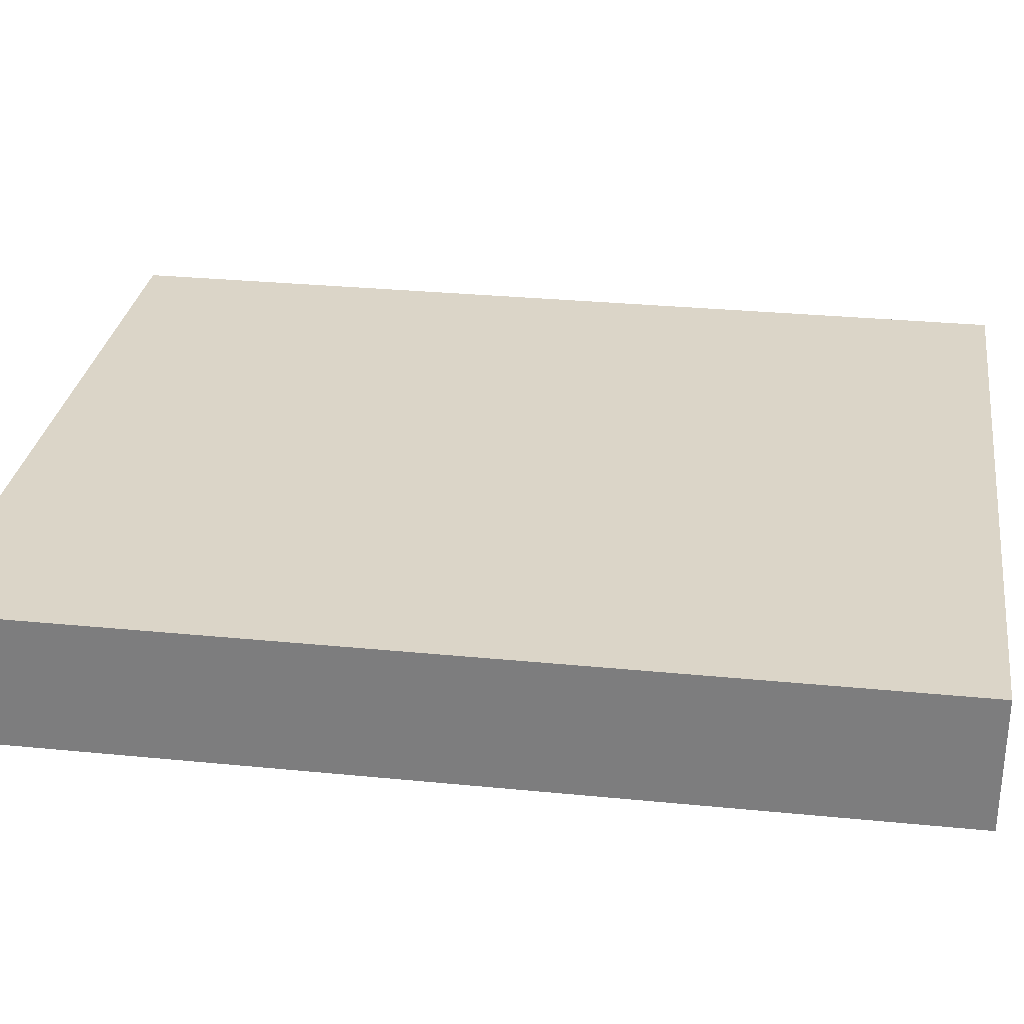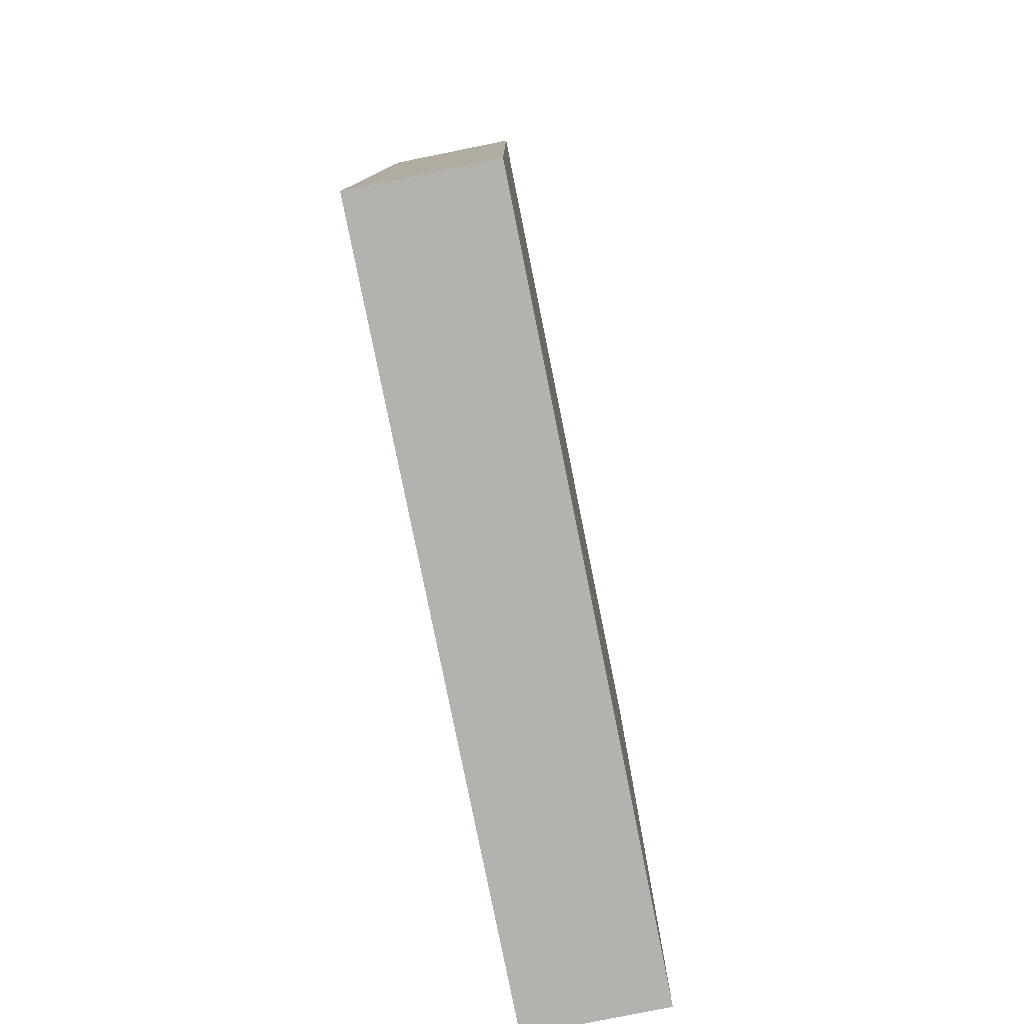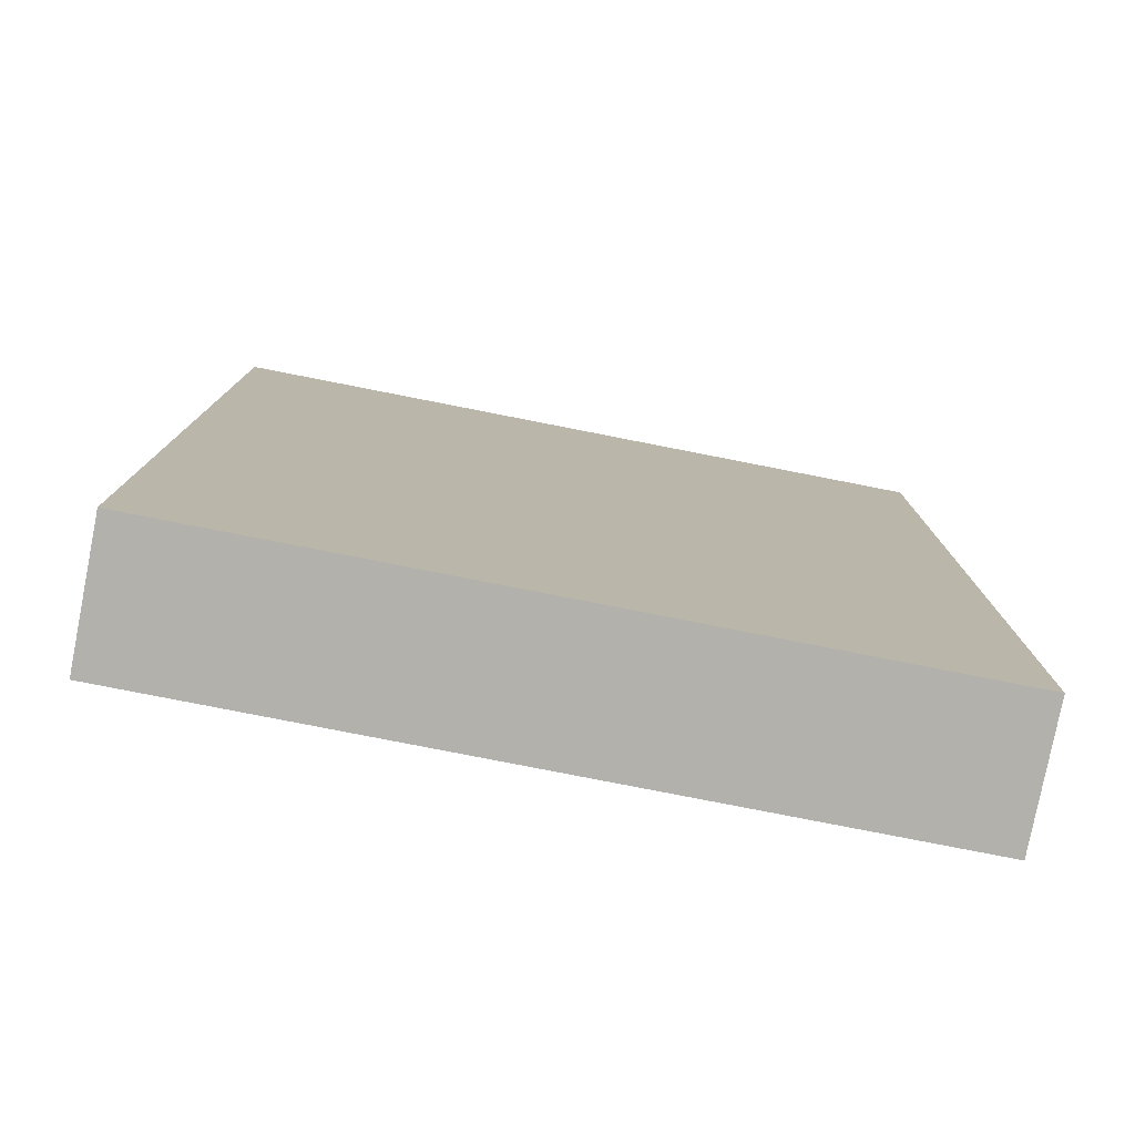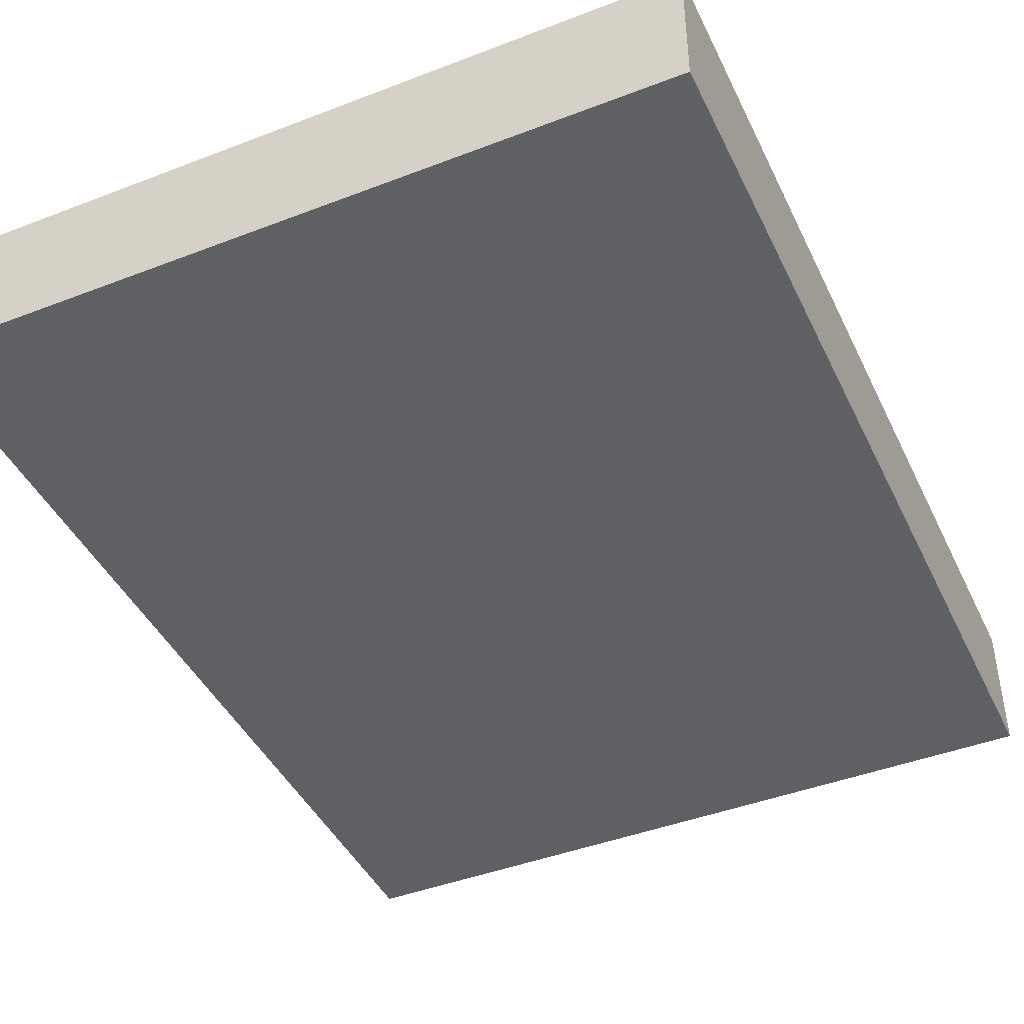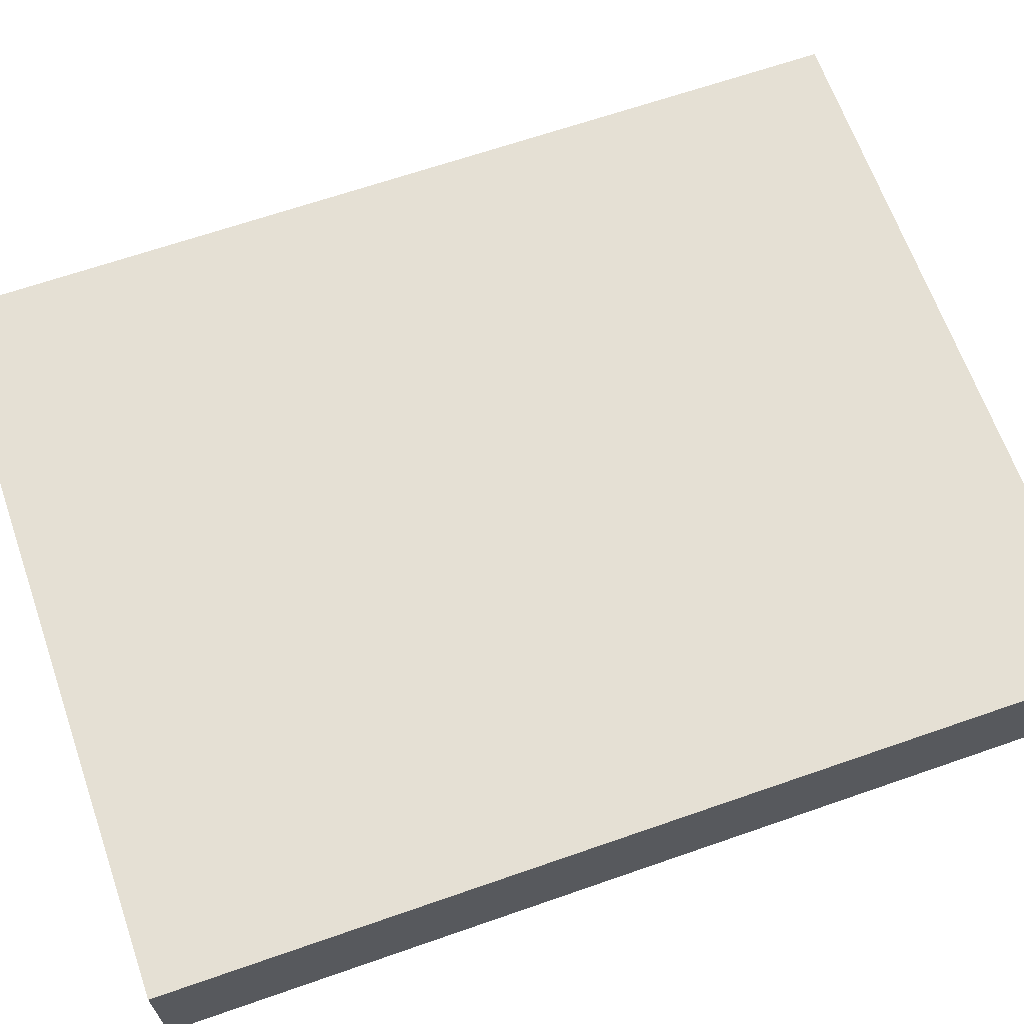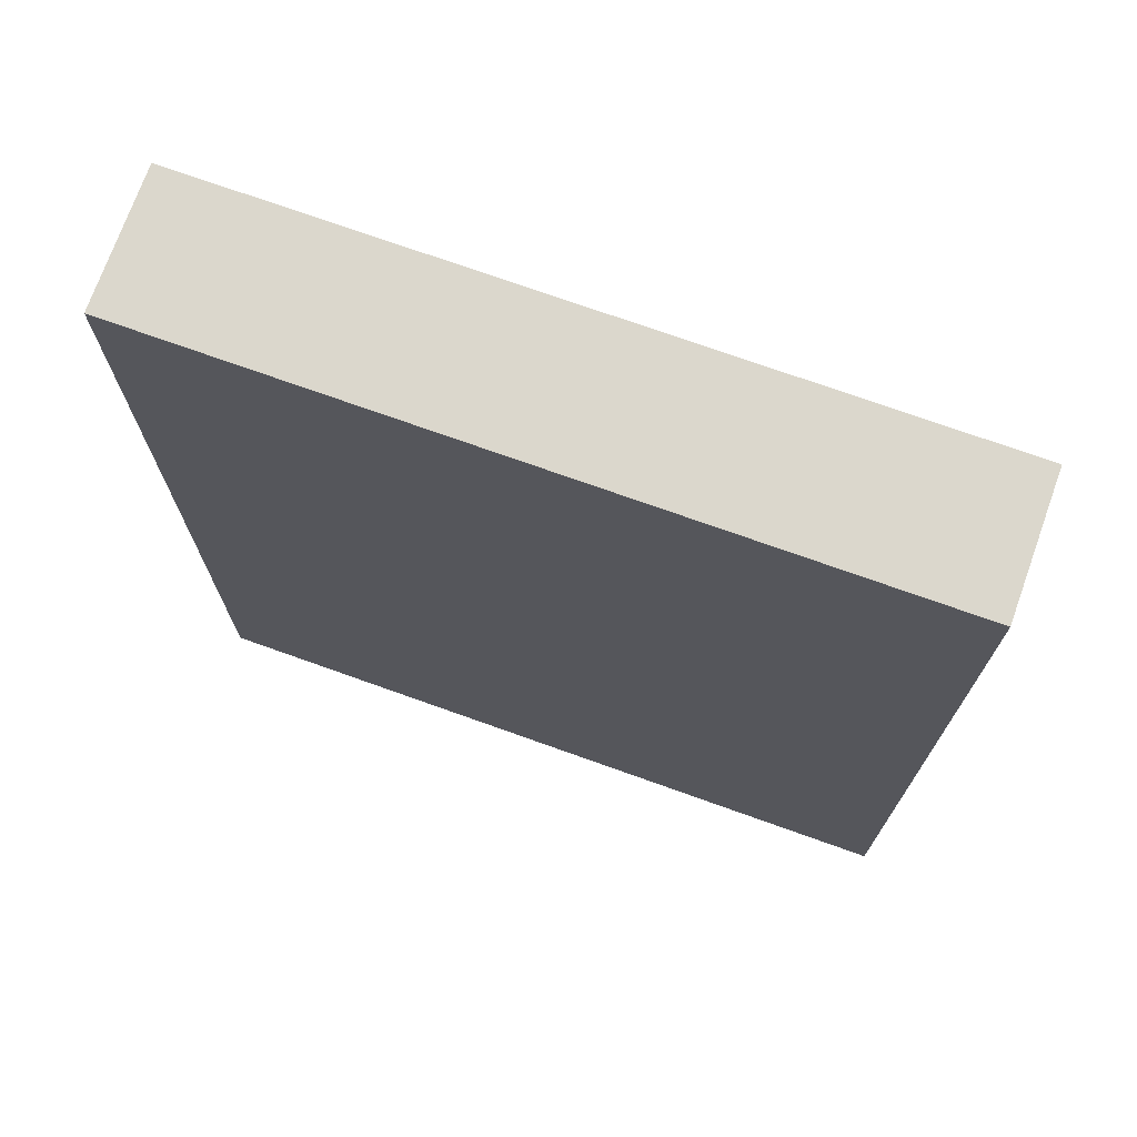
<metadata>
{"format":"obj","ext":"obj","renderer":"f3d","projection":"perspective","resolution":1024,"background":"white","views":[{"elev":29.5,"azim":-81.7,"up":"+Z"},{"elev":-79.7,"azim":101.4,"up":"+Y"},{"elev":-79.0,"azim":168.9,"up":"+Y"},{"elev":-43.6,"azim":24.4,"up":"+Z"},{"elev":65.6,"azim":-109.3,"up":"+Z"},{"elev":73.1,"azim":-160.3,"up":"+Y"}]}
</metadata>
<code>
v -120 1792 112
v -32 1792 96
v -120 1792 96
v -32 1792 112
v -32 1680 112
v -120 1680 96
v -32 1680 96
v -120 1680 112
f 1 2 3
f 1 4 2
f 5 6 7
f 5 8 6
f 4 7 2
f 4 5 7
f 8 3 6
f 8 1 3
f 3 7 6
f 3 2 7
f 8 4 1
f 8 5 4

</code>
